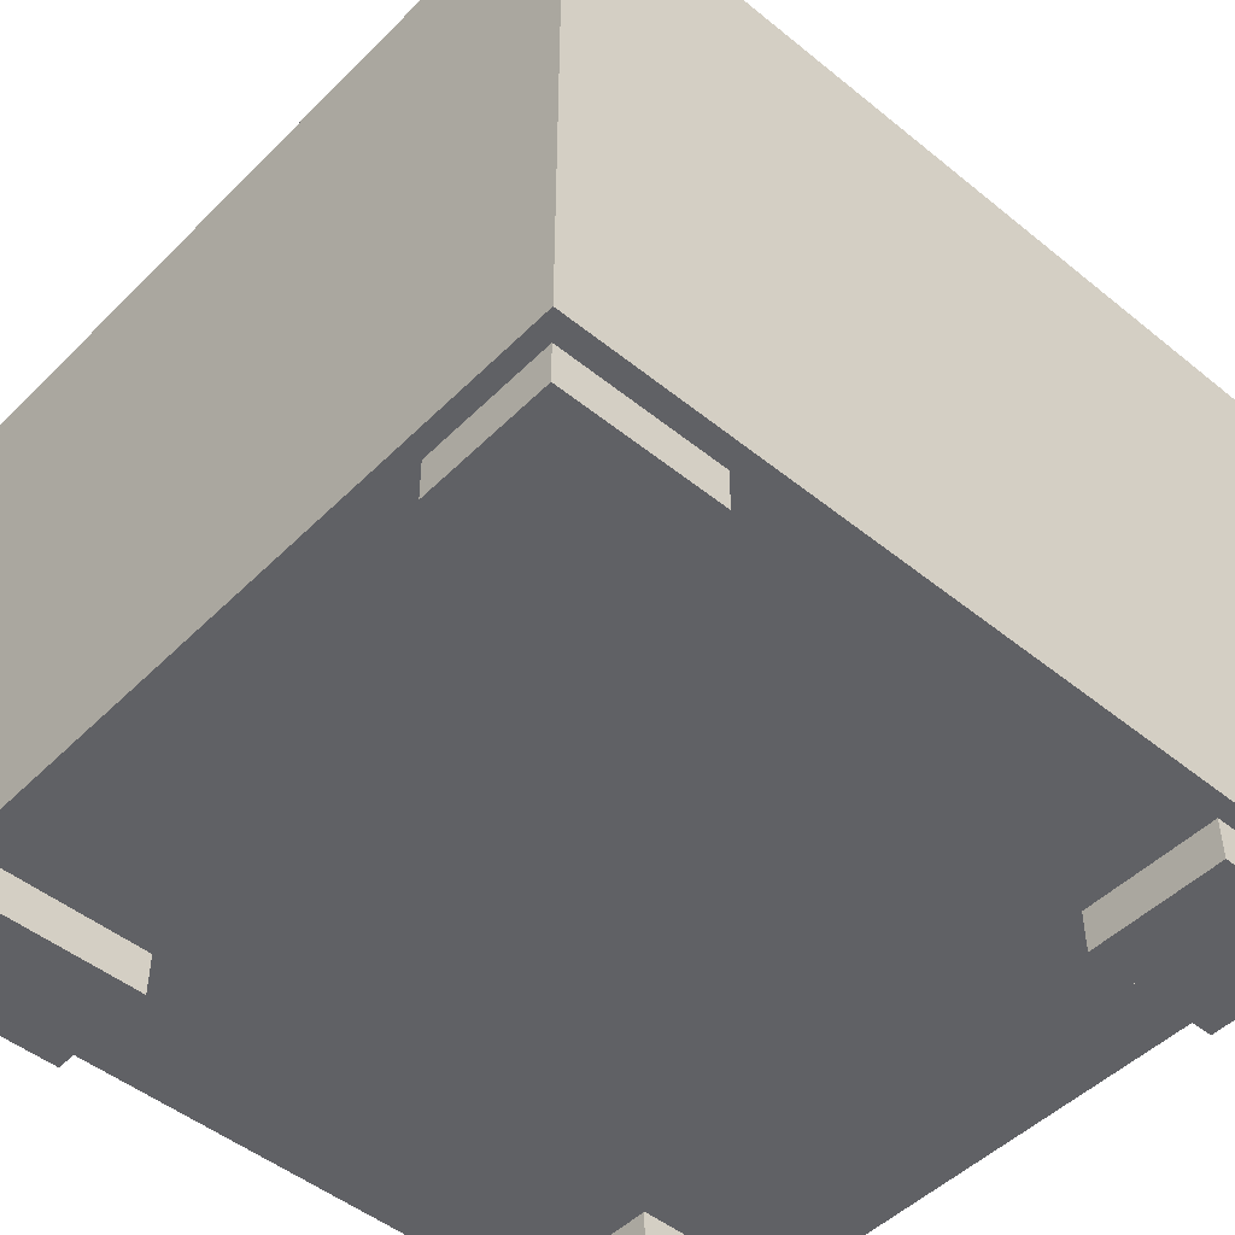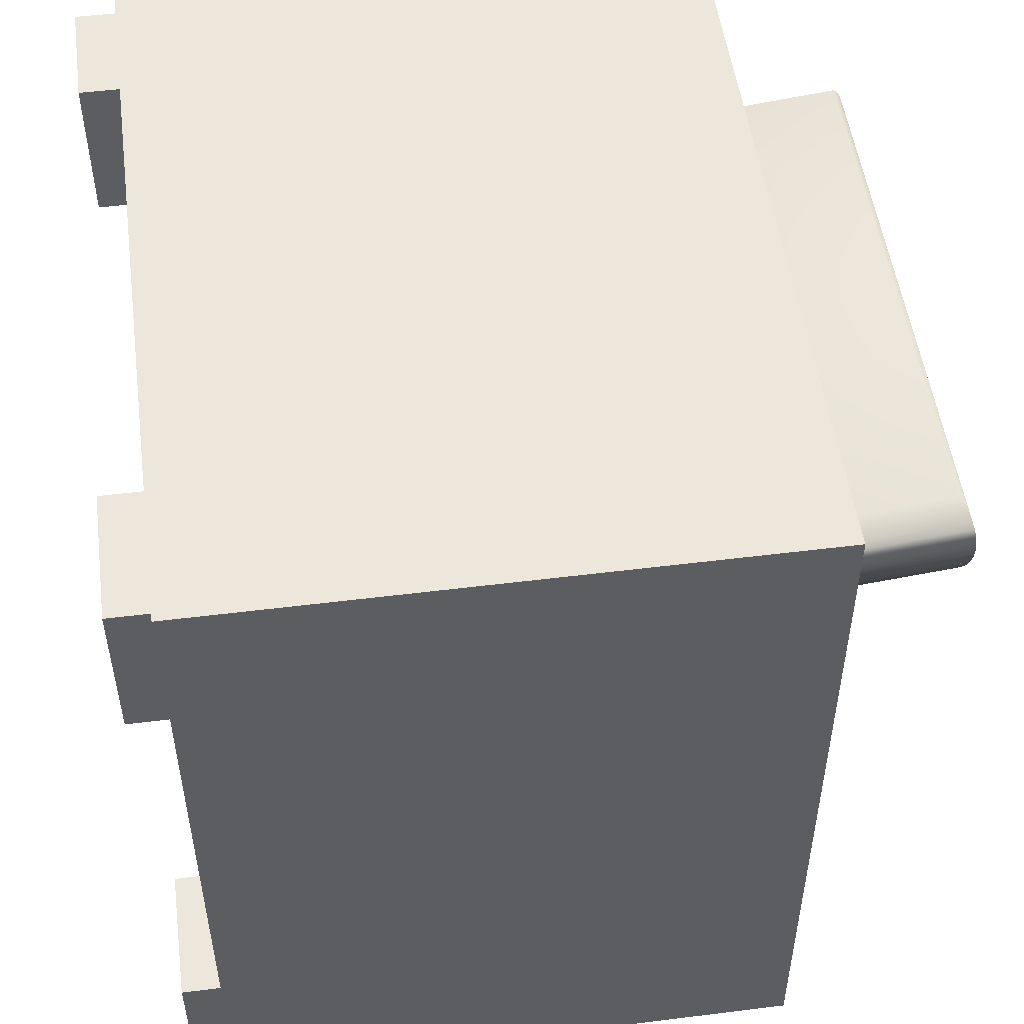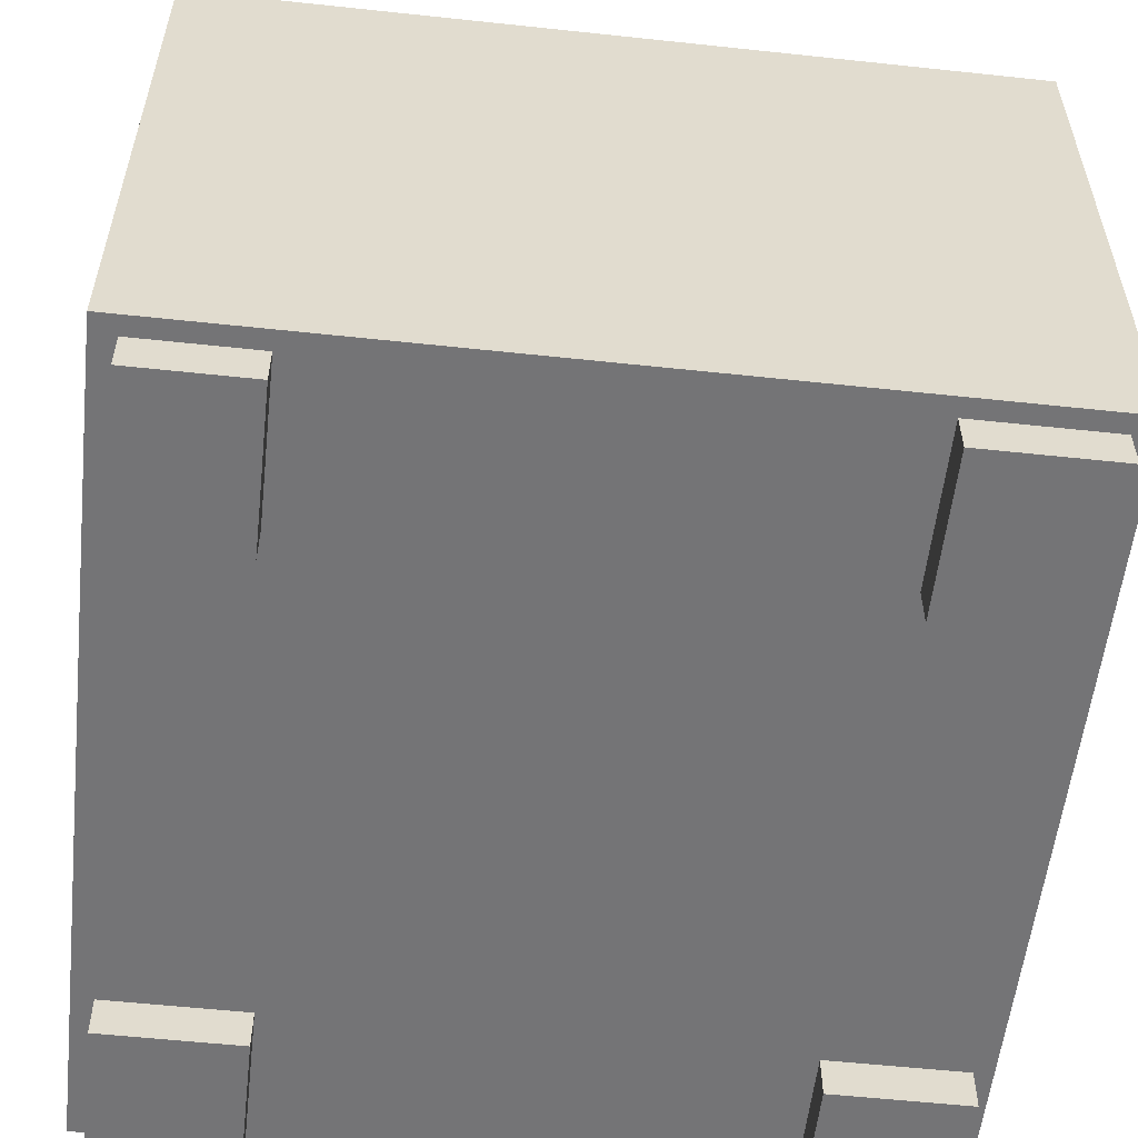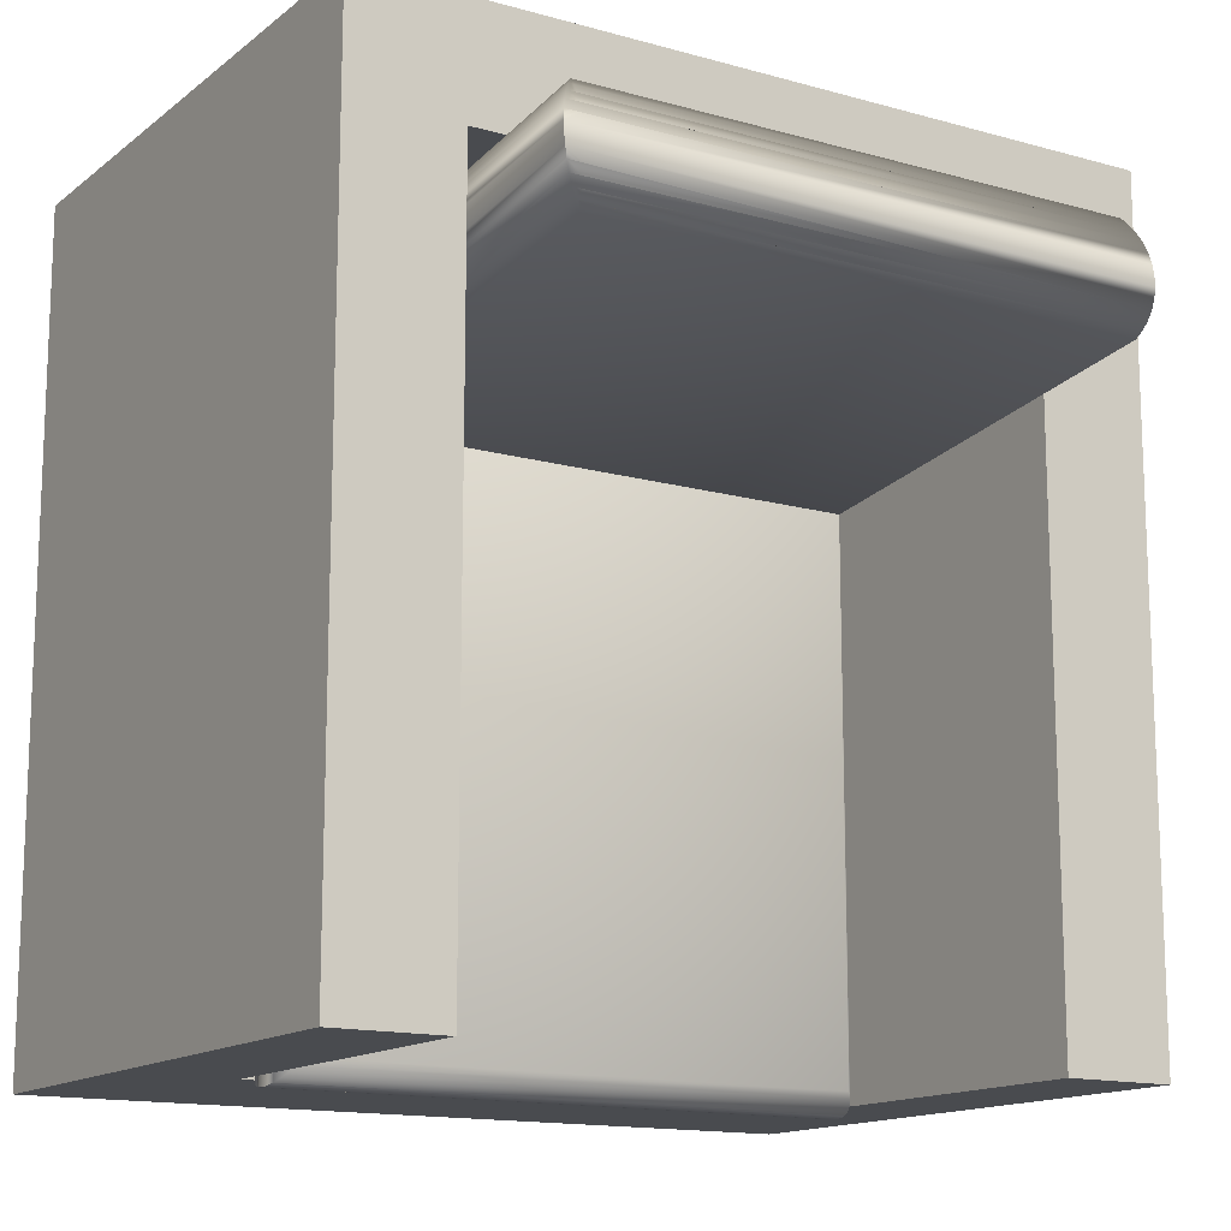
<metadata>
{"format":"obj","ext":"obj","renderer":"f3d","projection":"perspective","resolution":1024,"background":"white","views":[{"elev":-48.5,"azim":47.8,"up":"+Y"},{"elev":51.8,"azim":82.3,"up":"+Z"},{"elev":-56.3,"azim":-6.4,"up":"+Y"},{"elev":-14.2,"azim":148.2,"up":"+Z"}]}
</metadata>
<code>
v 0.1946 -0.01854 0.1242
v 0.1946 0.2892 0.1592
v 0.191 -0.01633 0.1297
v 0.1977 0.2923 0.1535
v 0.191 0.2858 0.1641
v -0.2001 -0.01854 0.1242
v 0.1977 -0.02024 0.1179
v 0.191 0.2923 0.1535
v -0.1965 0.2858 0.1641
v 0.191 0.2892 0.1592
v -0.1965 -0.01633 0.1297
v -0.2031 -0.02024 0.1179
v 0.2001 0.295 0.1471
v -0.2031 0.2923 0.1535
v 0.2001 -0.0214 0.1111
v 0.191 0.295 0.1471
v -0.2056 -0.0214 0.1111
v -0.2001 0.2892 0.1592
v -0.2056 0.295 0.1471
v 0.2019 0.2972 0.1401
v 0.2019 -0.02199 0.1038
v -0.2074 -0.02199 0.1038
v -0.2074 0.2972 0.1401
v 0.203 0.2989 0.1328
v 0.203 -0.02199 0.09623
v 0.191 0.2972 0.1401
v -0.2085 -0.02199 0.09623
v -0.2085 0.2989 0.1328
v 0.2034 0.3 0.1252
v 0.2034 -0.02141 0.08858
v 0.191 0.3 0.1252
v -0.2089 -0.02141 0.08858
v -0.2089 0.3 0.1252
v 0.191 0.2989 0.1328
v 0.203 -0.02025 0.08099
v -0.2085 0.3006 0.1175
v -0.2085 -0.02025 0.08099
v 0.203 0.3006 0.1175
v 0.191 0.3006 0.1175
v -0.2074 -0.01855 0.07363
v 0.2019 -0.01855 0.07363
v -0.2074 0.3006 0.11
v 0.2019 0.3006 0.11
v -0.2056 -0.01634 0.06667
v 0.191 0.3006 0.11
v 0.2001 -0.01634 0.06667
v -0.2056 0.3 0.1027
v 0.2001 0.3 0.1027
v -0.2031 -0.01368 0.06026
v 0.191 0.3 0.1027
v 0.1977 -0.01368 0.06026
v 0.1977 0.2989 0.09587
v -0.2031 0.2989 0.09587
v -0.2001 -0.01061 0.05455
v 0.1946 -0.01061 0.05455
v 0.1946 0.2972 0.08961
v -0.2001 0.2972 0.08961
v 0.191 0.2989 0.09587
v 0.191 -0.007209 0.04965
v 0.191 0.2949 0.08408
v -0.1965 -0.007209 0.04965
v 0.191 0.2972 0.08961
v -0.1965 0.2949 0.08408
v -0.2001 -0.01219 -0.3401
v -0.2001 -0.01219 0.1427
v -0.1965 -0.008085 -0.3357
v -0.2031 -0.0169 0.1464
v -0.1965 -0.008085 0.1383
v 0.1946 -0.01219 -0.3401
v -0.2031 -0.0169 -0.3439
v 0.1977 -0.0169 0.1464
v 0.191 -0.008085 -0.3357
v -0.1965 -0.01219 0.1427
v 0.1977 -0.0169 -0.3439
v -0.2056 -0.02212 0.1494
v -0.1965 -0.0169 0.1464
v 0.191 -0.008085 0.1383
v -0.2056 -0.02212 -0.3469
v 0.2001 -0.02212 0.1494
v 0.2001 -0.02212 -0.3469
v 0.1946 -0.01219 0.1427
v -0.2074 -0.02773 0.1516
v -0.1965 -0.02212 0.1494
v -0.2074 -0.02773 -0.3491
v 0.2019 -0.02773 0.1516
v 0.2019 -0.02773 -0.3491
v -0.2085 -0.0336 0.1529
v -0.1965 -0.02773 0.1516
v -0.2085 -0.0336 -0.3504
v 0.203 -0.0336 0.1529
v 0.203 -0.0336 -0.3504
v -0.2089 -0.0396 0.1534
v -0.1965 -0.0336 0.1529
v -0.2089 -0.0396 -0.3509
v 0.2034 -0.0396 0.1534
v 0.2034 -0.0396 -0.3509
v -0.2085 -0.0456 -0.3504
v -0.1965 -0.0396 0.1534
v 0.203 -0.0456 -0.3504
v -0.2085 -0.0456 0.1529
v 0.203 -0.0456 0.1529
v 0.2019 -0.05147 -0.3491
v -0.2074 -0.05147 -0.3491
v -0.1965 -0.0456 0.1529
v -0.2074 -0.05147 0.1516
v 0.2019 -0.05147 0.1516
v 0.2001 -0.05708 -0.3469
v -0.2056 -0.05708 -0.3469
v -0.1965 -0.05147 0.1516
v -0.2056 -0.05708 0.1494
v 0.2001 -0.05708 0.1494
v 0.1977 -0.0623 -0.3439
v -0.2031 -0.0623 -0.3439
v -0.1965 -0.05708 0.1494
v -0.2031 -0.0623 0.1464
v 0.1977 -0.0623 0.1464
v 0.1946 -0.06701 -0.3401
v -0.2001 -0.06701 -0.3401
v -0.1965 -0.0623 0.1464
v -0.2001 -0.06701 0.1427
v 0.1946 -0.06701 0.1427
v -0.1965 -0.07112 -0.3357
v -0.1965 -0.07112 0.1383
v 0.191 -0.07112 -0.3357
v -0.1965 -0.06701 0.1427
v 0.191 -0.07112 0.1383
v 0.1735 -0.2319 -0.3304
v 0.1735 -0.2617 -0.3304
v 0.1735 -0.2319 -0.2309
v 0.2697 -0.2617 -0.3304
v 0.1735 -0.2617 -0.2309
v 0.2697 -0.2319 -0.3304
v 0.2697 -0.2617 -0.2309
v 0.2697 -0.2319 -0.2309
v -0.2736 -0.2319 -0.3304
v -0.2736 -0.2617 -0.3304
v -0.2736 -0.2319 -0.2309
v -0.1761 -0.2617 -0.3304
v -0.2736 -0.2617 -0.2309
v -0.1761 -0.2319 -0.3304
v -0.1761 -0.2617 -0.2309
v -0.1761 -0.2319 -0.2309
v 0.1735 -0.2617 0.2335
v 0.2672 -0.2617 0.2335
v 0.1735 -0.2319 0.2335
v 0.2672 -0.2319 0.2335
v 0.1735 -0.2617 0.1208
v 0.2672 -0.2319 0.1208
v 0.1735 -0.2319 0.1208
v 0.2672 -0.2617 0.1208
v -0.2719 -0.2617 0.1208
v -0.2719 -0.2319 0.1208
v -0.1912 -0.2617 0.1208
v -0.2719 -0.2319 0.2335
v -0.1912 -0.2319 0.1208
v -0.1912 -0.2617 0.2335
v -0.2719 -0.2617 0.2335
v -0.1912 -0.2319 0.2335
v 0.283 -0.2319 -0.3437
v 0.283 0.1943 -0.3437
v 0.283 -0.2319 0.2468
v 0.2034 -0.07112 -0.3437
v 0.283 0.1943 0.2468
v 0.2531 -0.2319 -0.3437
v -0.2089 -0.07112 -0.3437
v 0.2034 0.1943 -0.3437
v -0.2885 0.1943 0.2468
v 0.2034 0.1943 0.1672
v 0.2523 -0.2319 -0.3437
v -0.2089 -0.07112 0.1672
v 0.2034 -0.07112 0.1672
v -0.2089 0.1943 0.1672
v -0.2885 -0.2319 0.2468
v -0.2885 -0.2319 -0.3437
v -0.2089 0.1943 -0.3437
v -0.2885 0.1943 -0.3437
g mesh1_mesh1-geometry
f 1 2 3
f 3 2 1
f 2 1 4
f 4 1 2
f 5 3 2
f 2 3 5
f 1 3 6
f 6 3 1
f 7 4 1
f 1 4 7
f 4 8 2
f 2 8 4
f 5 9 3
f 3 9 5
f 2 10 5
f 5 10 2
f 11 6 3
f 3 6 11
f 6 12 1
f 1 12 6
f 4 7 13
f 13 7 4
f 7 1 12
f 12 1 7
f 8 4 14
f 14 4 8
f 2 8 10
f 10 8 2
f 9 5 10
f 10 5 9
f 11 3 9
f 9 3 11
f 11 9 6
f 6 9 11
f 12 6 14
f 14 6 12
f 15 13 7
f 7 13 15
f 13 16 4
f 4 16 13
f 12 17 7
f 7 17 12
f 14 4 16
f 16 4 14
f 14 18 8
f 8 18 14
f 10 8 18
f 18 8 10
f 18 9 10
f 10 9 18
f 18 6 9
f 9 6 18
f 18 14 6
f 6 14 18
f 14 19 12
f 12 19 14
f 13 15 20
f 20 15 13
f 15 7 17
f 17 7 15
f 16 13 19
f 19 13 16
f 17 12 19
f 19 12 17
f 16 19 14
f 14 19 16
f 21 20 15
f 15 20 21
f 13 20 19
f 19 20 13
f 17 22 15
f 15 22 17
f 19 23 17
f 17 23 19
f 20 21 24
f 24 21 20
f 21 15 22
f 22 15 21
f 19 20 23
f 23 20 19
f 22 17 23
f 23 17 22
f 25 24 21
f 21 24 25
f 24 26 20
f 20 26 24
f 22 27 21
f 21 27 22
f 26 23 20
f 20 23 26
f 23 28 22
f 22 28 23
f 24 25 29
f 29 25 24
f 25 21 27
f 27 21 25
f 26 24 23
f 23 24 26
f 27 22 28
f 28 22 27
f 23 24 28
f 28 24 23
f 30 29 25
f 25 29 30
f 29 31 24
f 24 31 29
f 27 32 25
f 25 32 27
f 28 33 27
f 27 33 28
f 34 28 24
f 24 28 34
f 30 35 29
f 29 35 30
f 30 25 32
f 32 25 30
f 31 29 36
f 36 29 31
f 33 24 31
f 31 24 33
f 32 27 33
f 33 27 32
f 34 33 28
f 28 33 34
f 34 24 33
f 33 24 34
f 35 30 37
f 37 30 35
f 38 29 35
f 35 29 38
f 32 37 30
f 30 37 32
f 36 29 39
f 39 29 36
f 33 31 36
f 36 31 33
f 32 33 37
f 37 33 32
f 37 40 35
f 35 40 37
f 38 39 29
f 29 39 38
f 35 41 38
f 38 41 35
f 36 39 42
f 42 39 36
f 36 37 33
f 33 37 36
f 37 36 40
f 40 36 37
f 41 35 40
f 40 35 41
f 39 38 42
f 42 38 39
f 43 38 41
f 41 38 43
f 42 40 36
f 36 40 42
f 40 44 41
f 41 44 40
f 42 38 45
f 45 38 42
f 43 45 38
f 38 45 43
f 41 46 43
f 43 46 41
f 40 42 44
f 44 42 40
f 46 41 44
f 44 41 46
f 42 45 47
f 47 45 42
f 45 43 47
f 47 43 45
f 48 43 46
f 46 43 48
f 47 44 42
f 42 44 47
f 44 49 46
f 46 49 44
f 47 43 50
f 50 43 47
f 48 50 43
f 43 50 48
f 46 51 48
f 48 51 46
f 44 47 49
f 49 47 44
f 51 46 49
f 49 46 51
f 50 48 47
f 47 48 50
f 52 48 51
f 51 48 52
f 53 49 47
f 47 49 53
f 49 54 51
f 51 54 49
f 48 52 47
f 47 52 48
f 51 55 52
f 52 55 51
f 49 53 54
f 54 53 49
f 47 52 53
f 53 52 47
f 55 51 54
f 54 51 55
f 56 52 55
f 55 52 56
f 57 54 53
f 53 54 57
f 58 53 52
f 52 53 58
f 55 54 59
f 59 54 55
f 56 58 52
f 52 58 56
f 56 55 60
f 60 55 56
f 54 57 61
f 61 57 54
f 53 56 57
f 57 56 53
f 58 56 53
f 53 56 58
f 61 59 54
f 54 59 61
f 59 60 55
f 55 60 59
f 56 60 62
f 62 60 56
f 63 61 57
f 57 61 63
f 62 57 56
f 56 57 62
f 61 63 59
f 59 63 61
f 60 59 63
f 63 59 60
f 57 62 60
f 60 62 57
f 63 57 60
f 60 57 63
g mesh2_mesh2-geometry
l 23 28
l 28 33
l 33 36
l 36 42
g mesh3_mesh3-geometry
l 22 27
l 27 32
l 32 37
l 37 40
g mesh4_mesh4-geometry
l 24 20
l 29 24
l 38 29
l 43 38
g mesh5_mesh5-geometry
l 35 41
l 30 35
l 25 30
l 21 25
g mesh6_mesh6-geometry
f 64 65 66
f 66 65 64
f 65 64 67
f 67 64 65
f 68 66 65
f 65 66 68
f 64 66 69
f 69 66 64
f 70 67 64
f 64 67 70
f 65 67 71
f 71 67 65
f 66 68 72
f 72 68 66
f 65 73 68
f 68 73 65
f 72 69 66
f 66 69 72
f 69 74 64
f 64 74 69
f 67 70 75
f 75 70 67
f 70 64 74
f 74 64 70
f 76 71 67
f 67 71 76
f 73 65 71
f 71 65 73
f 77 72 68
f 68 72 77
f 77 68 73
f 73 68 77
f 72 77 69
f 69 77 72
f 74 69 71
f 71 69 74
f 78 75 70
f 70 75 78
f 67 75 79
f 79 75 67
f 74 80 70
f 70 80 74
f 76 79 71
f 71 79 76
f 76 67 79
f 79 67 76
f 73 71 81
f 81 71 73
f 81 77 73
f 73 77 81
f 81 69 77
f 77 69 81
f 81 71 69
f 69 71 81
f 71 79 74
f 74 79 71
f 75 78 82
f 82 78 75
f 78 70 80
f 80 70 78
f 83 79 75
f 75 79 83
f 80 74 79
f 79 74 80
f 84 82 78
f 78 82 84
f 75 82 85
f 85 82 75
f 80 86 78
f 78 86 80
f 83 85 79
f 79 85 83
f 83 75 85
f 85 75 83
f 79 85 80
f 80 85 79
f 82 84 87
f 87 84 82
f 84 78 86
f 86 78 84
f 88 85 82
f 82 85 88
f 86 80 85
f 85 80 86
f 89 87 84
f 84 87 89
f 82 87 90
f 90 87 82
f 86 91 84
f 84 91 86
f 88 90 85
f 85 90 88
f 88 82 90
f 90 82 88
f 85 90 86
f 86 90 85
f 87 89 92
f 92 89 87
f 89 84 91
f 91 84 89
f 93 90 87
f 87 90 93
f 91 86 90
f 90 86 91
f 94 92 89
f 89 92 94
f 87 92 95
f 95 92 87
f 91 96 89
f 89 96 91
f 93 95 90
f 90 95 93
f 93 87 95
f 95 87 93
f 90 95 91
f 91 95 90
f 94 97 92
f 92 97 94
f 94 89 96
f 96 89 94
f 98 95 92
f 92 95 98
f 96 91 95
f 95 91 96
f 97 94 99
f 99 94 97
f 100 92 97
f 97 92 100
f 96 99 94
f 94 99 96
f 98 101 95
f 95 101 98
f 98 92 101
f 101 92 98
f 96 95 99
f 99 95 96
f 99 102 97
f 97 102 99
f 92 100 101
f 101 100 92
f 97 103 100
f 100 103 97
f 101 99 95
f 95 99 101
f 99 101 102
f 102 101 99
f 103 97 102
f 102 97 103
f 104 101 100
f 100 101 104
f 105 100 103
f 103 100 105
f 106 102 101
f 101 102 106
f 102 107 103
f 103 107 102
f 104 106 101
f 101 106 104
f 104 100 106
f 106 100 104
f 100 105 106
f 106 105 100
f 103 108 105
f 105 108 103
f 102 106 107
f 107 106 102
f 108 103 107
f 107 103 108
f 109 106 105
f 105 106 109
f 110 105 108
f 108 105 110
f 111 107 106
f 106 107 111
f 107 112 108
f 108 112 107
f 109 111 106
f 106 111 109
f 109 105 111
f 111 105 109
f 105 110 111
f 111 110 105
f 108 113 110
f 110 113 108
f 107 111 112
f 112 111 107
f 113 108 112
f 112 108 113
f 114 111 110
f 110 111 114
f 115 110 113
f 113 110 115
f 116 112 111
f 111 112 116
f 112 117 113
f 113 117 112
f 114 116 111
f 111 116 114
f 114 110 116
f 116 110 114
f 110 115 116
f 116 115 110
f 113 118 115
f 115 118 113
f 112 116 117
f 117 116 112
f 118 113 117
f 117 113 118
f 119 116 115
f 115 116 119
f 120 115 118
f 118 115 120
f 121 117 116
f 116 117 121
f 118 117 122
f 122 117 118
f 119 121 116
f 116 121 119
f 119 115 121
f 121 115 119
f 115 120 121
f 121 120 115
f 120 118 123
f 123 118 120
f 117 121 124
f 124 121 117
f 124 122 117
f 117 122 124
f 122 123 118
f 118 123 122
f 125 121 120
f 120 121 125
f 120 123 125
f 125 123 120
f 126 124 121
f 121 124 126
f 124 126 122
f 122 126 124
f 123 122 126
f 126 122 123
f 121 125 123
f 123 125 121
f 126 121 123
f 123 121 126
g mesh7_mesh7-geometry
l 85 90
l 90 95
l 95 101
l 101 106
g mesh8_mesh8-geometry
l 86 91
l 91 96
l 96 99
l 99 102
g mesh9_mesh9-geometry
l 87 82
l 92 87
l 100 92
l 105 100
g mesh10_mesh10-geometry
l 97 103
l 94 97
l 89 94
l 84 89
g mesh11_mesh11-geometry
f 127 128 129
f 128 127 130
f 131 129 128
f 132 130 127
f 131 133 129
f 130 132 133
f 134 129 133
f 134 133 132
g mesh11_mesh11-geometry
f 129 128 127
f 130 127 128
f 128 129 131
f 127 130 132
f 130 133 128
f 128 133 130
f 129 133 131
f 131 128 133
f 133 128 131
f 133 132 130
f 133 129 134
f 132 133 134
g mesh12_mesh12-geometry
f 135 136 137
f 136 135 138
f 139 137 136
f 140 138 135
f 139 141 137
f 138 140 141
f 142 137 141
f 142 141 140
g mesh12_mesh12-geometry
f 137 136 135
f 138 135 136
f 136 137 139
f 135 138 140
f 138 141 136
f 136 141 138
f 137 141 139
f 139 136 141
f 141 136 139
f 141 140 138
f 141 137 142
f 140 141 142
g mesh13_mesh13-geometry
f 143 144 145
f 146 145 144
f 143 145 147
f 146 144 148
f 149 147 145
f 150 148 144
f 147 149 150
f 148 150 149
g mesh13_mesh13-geometry
f 145 144 143
f 143 147 144
f 144 147 143
f 144 145 146
f 147 145 143
f 150 144 147
f 147 144 150
f 148 144 146
f 145 147 149
f 144 148 150
f 150 149 147
f 149 150 148
g mesh14_mesh14-geometry
f 151 152 153
f 152 151 154
f 155 153 152
f 153 156 151
f 157 154 151
f 153 155 156
f 157 151 156
f 157 156 154
f 158 156 155
f 158 154 156
g mesh14_mesh14-geometry
f 153 152 151
f 154 151 152
f 152 153 155
f 151 156 153
f 151 154 157
f 156 155 153
f 156 151 157
f 154 156 157
f 155 156 158
f 156 154 158
g mesh15_mesh15-geometry
f 159 160 161
f 161 160 159
f 160 159 162
f 162 159 160
f 163 161 160
f 160 161 163
f 159 161 164
f 164 161 159
f 165 162 159
f 159 162 165
f 166 160 162
f 162 160 166
f 163 167 161
f 161 167 163
f 160 168 163
f 163 168 160
f 164 161 169
f 169 161 164
f 159 164 165
f 165 164 159
f 165 170 162
f 162 170 165
f 166 168 160
f 160 168 166
f 162 171 166
f 166 171 162
f 163 172 167
f 167 172 163
f 173 161 167
f 167 161 173
f 168 172 163
f 163 172 168
f 169 161 174
f 174 161 169
f 164 169 165
f 165 169 164
f 165 175 170
f 170 175 165
f 171 162 170
f 170 162 171
f 168 166 171
f 171 166 168
f 172 175 167
f 167 175 172
f 173 174 161
f 161 174 173
f 167 176 173
f 168 171 172
f 172 171 168
f 169 174 165
f 165 174 169
f 175 165 176
f 176 165 175
f 172 170 175
f 175 170 172
f 170 172 171
f 171 172 170
f 176 167 175
f 175 167 176
f 174 173 176
f 176 165 174
f 174 165 176
g mesh15_mesh15-geometry
f 173 176 167
f 176 173 174
g mesh16_mesh16-geometry
l 150 147
l 147 143

</code>
